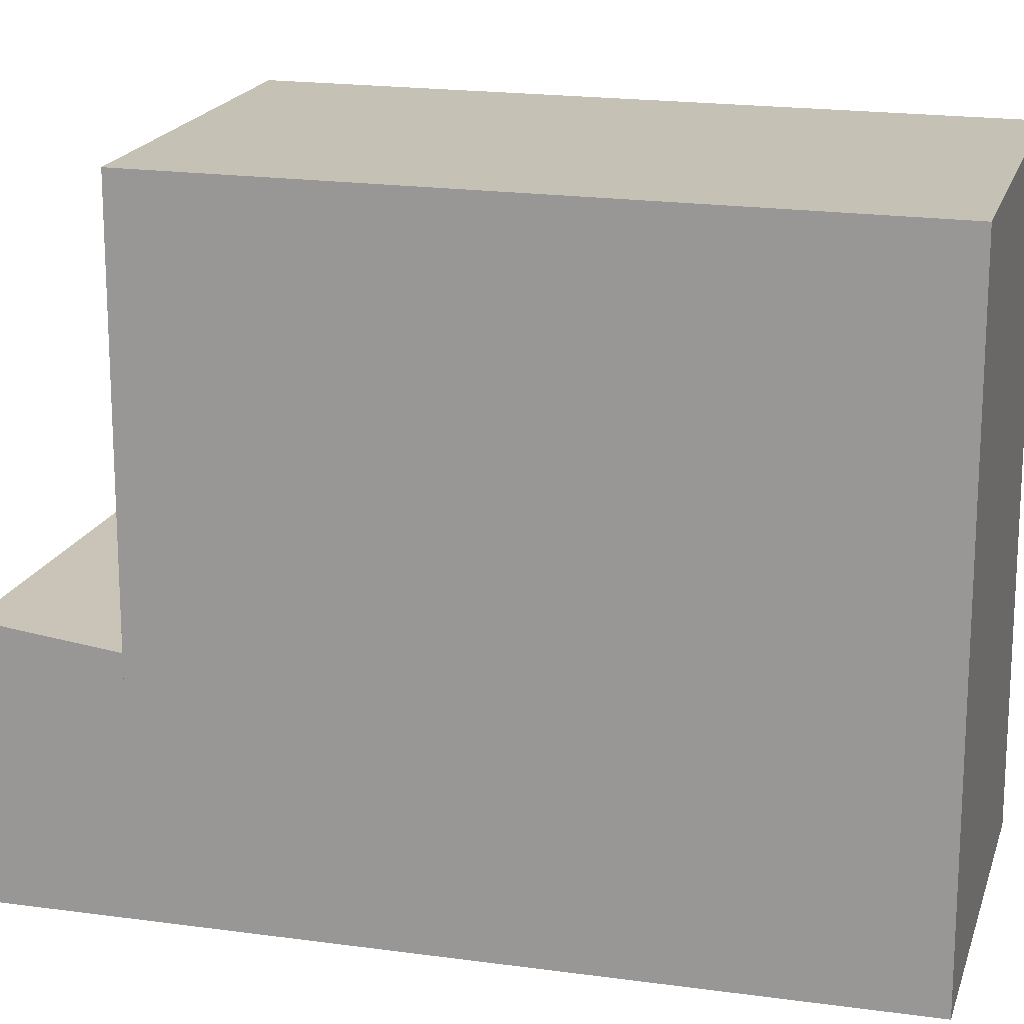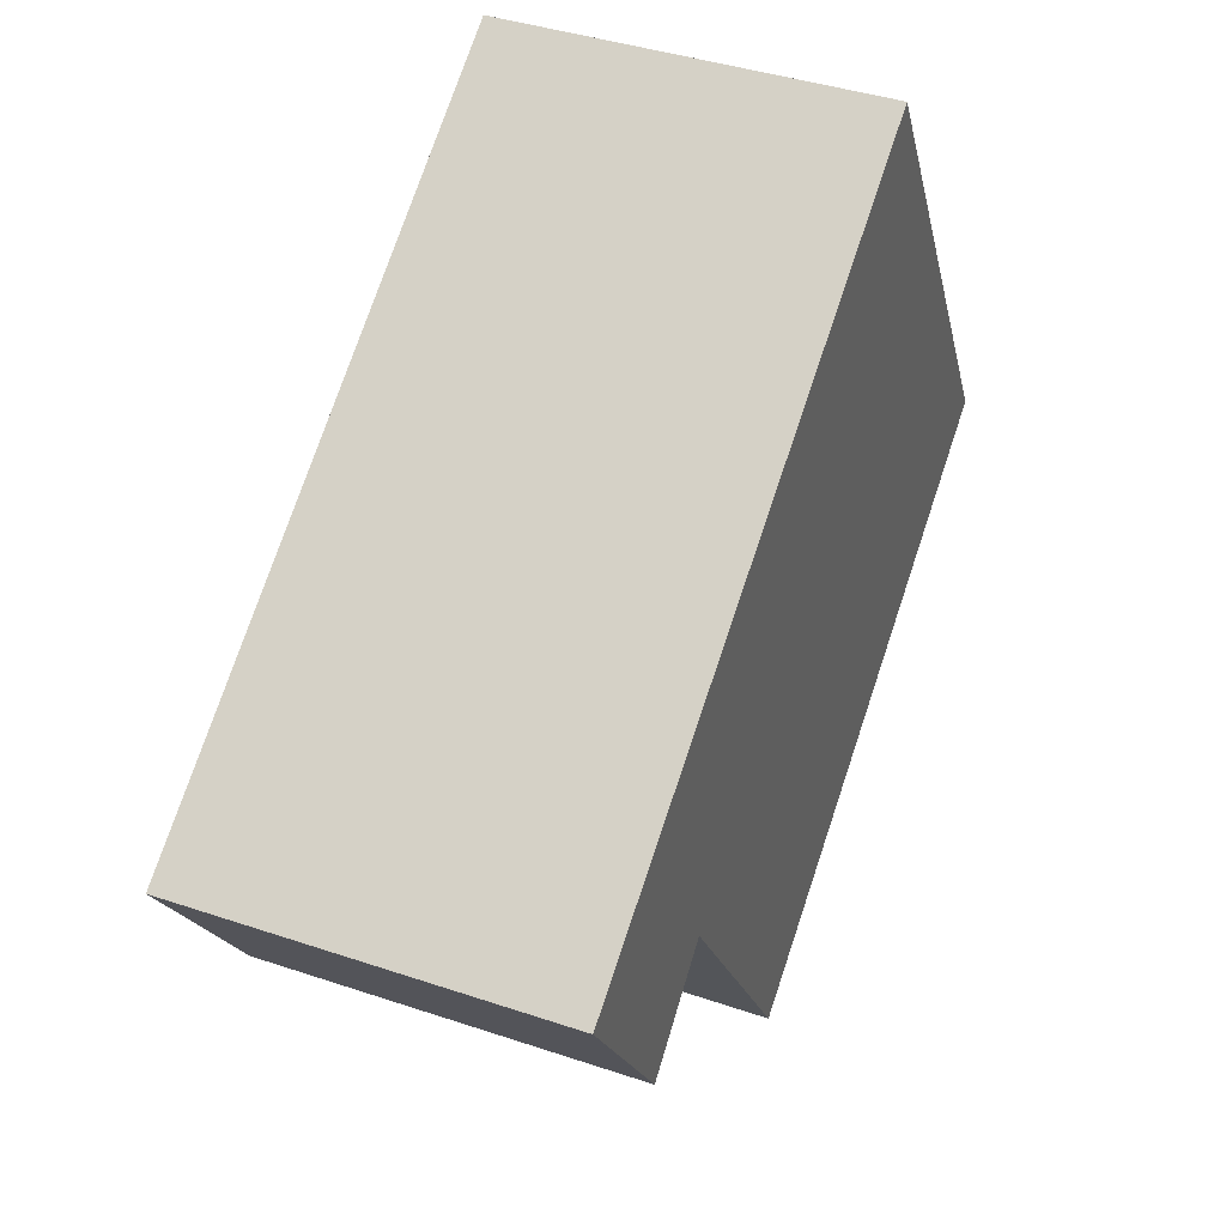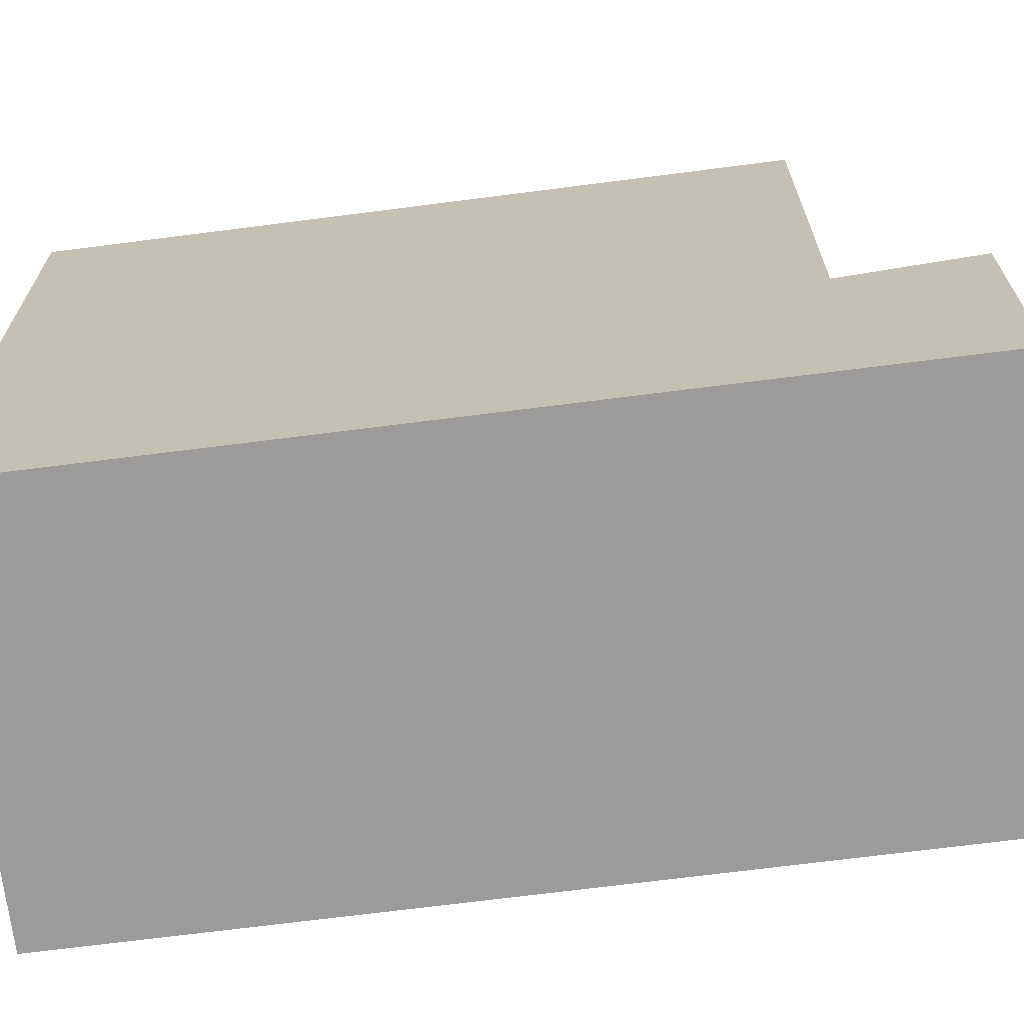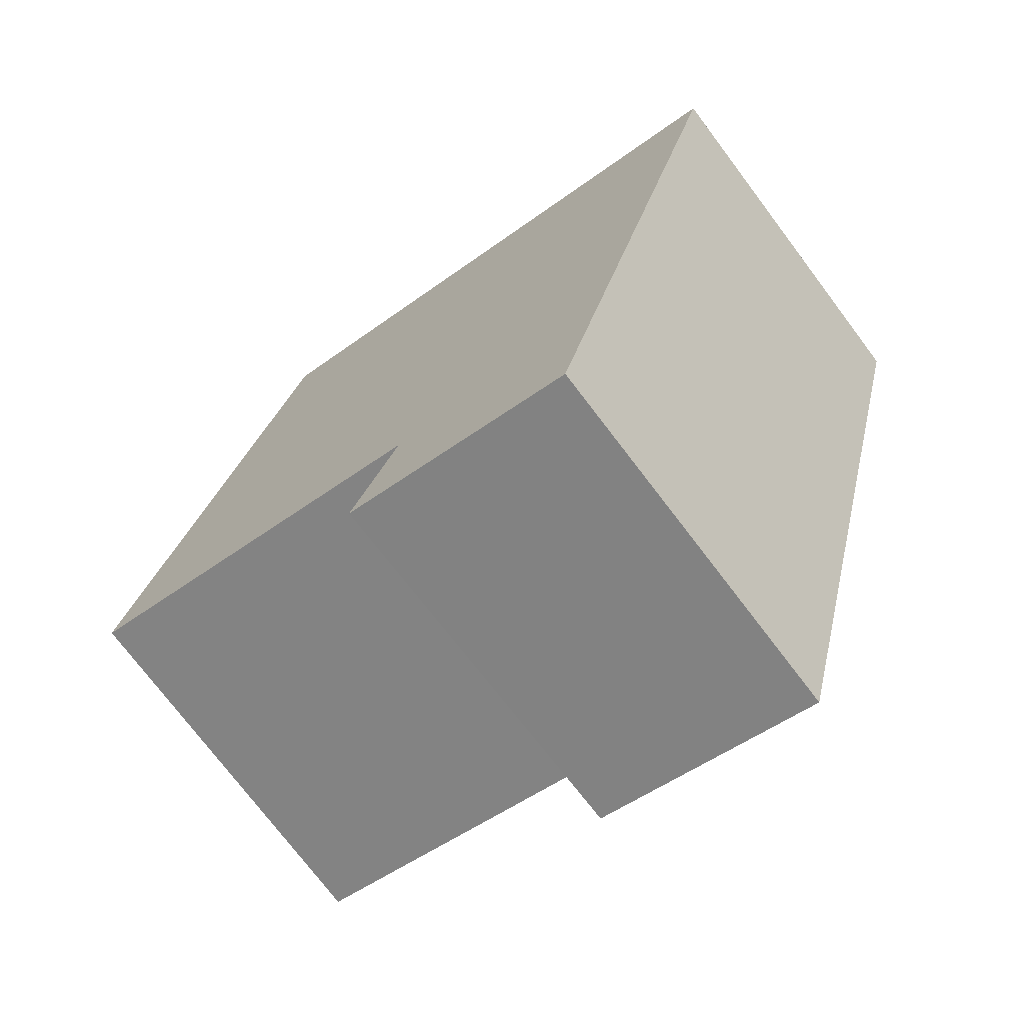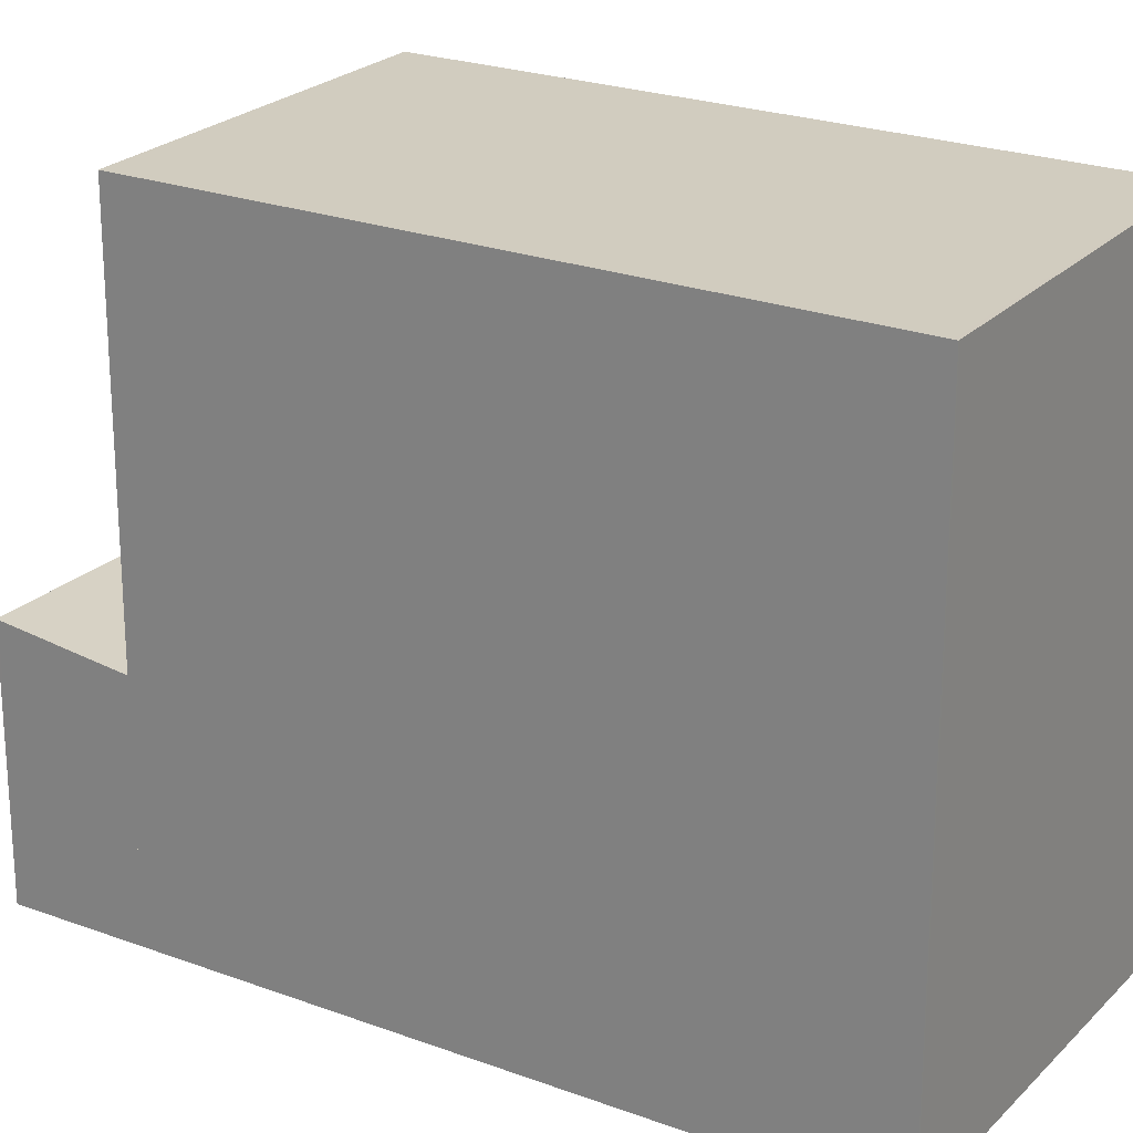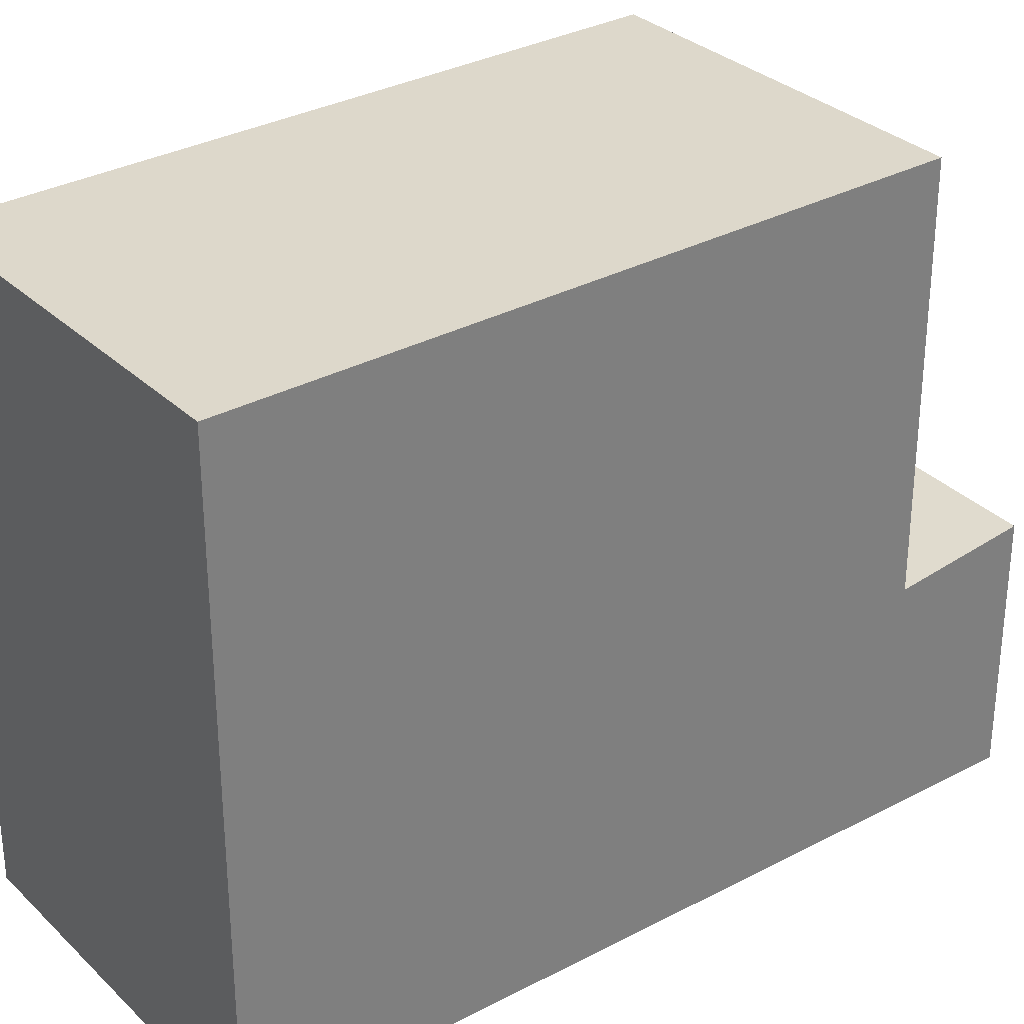
<metadata>
{"format":"obj","ext":"obj","renderer":"f3d","projection":"perspective","resolution":1024,"background":"white","views":[{"elev":17.8,"azim":124.2,"up":"+Z"},{"elev":-18.8,"azim":-168.5,"up":"+Y"},{"elev":-69.9,"azim":-63.7,"up":"+Z"},{"elev":-48.3,"azim":129.7,"up":"+Y"},{"elev":22.9,"azim":141.3,"up":"+Z"},{"elev":31.8,"azim":-107.6,"up":"+Z"}]}
</metadata>
<code>
v -67.61 -2267 8.941
v -62.5 -2265 8.861
v -58.79 -2276 3.554
v -63.9 -2278 3.537
v -62.52 -2265 8.861
v -67.61 -2267 8.941
v -66.26 -2271 8.968
v -62.5 -2265 8.861
v -67.6 -2267 8.942
v -67.6 -2267 8.942
v -64.49 -2276 9.003
v -59.41 -2274 8.922
v -59.39 -2274 8.922
v -64.49 -2276 9.003
v -58.81 -2276 3.554
v -59.41 -2274 3.324
v -64.49 -2276 3.311
v -59.39 -2274 3.325
v -58.82 -2276 3.55
v -63.9 -2278 3.537
v -58.8 -2276 3.55
v -64.49 -2276 3.311
v -59.39 -2274 3.325
v -59.41 -2274 8.922
v -59.41 -2274 3.324
v -62.48 -2265 8.861
v -59.39 -2274 8.922
v -67.61 -2267 8.941
v -67.61 -2267 8.941
v -67.61 -2267 -1.776e-15
v -67.61 -2267 0
v -62.48 -2265 8.861
v -62.5 -2265 8.861
v -62.5 -2265 0
v -62.48 -2265 0
v -58.81 -2276 3.554
v -58.79 -2276 3.554
v -58.79 -2276 0
v -58.81 -2276 -4.441e-16
v -63.9 -2278 3.537
v -63.9 -2278 3.537
v -63.9 -2278 0
v -63.9 -2278 0
v -62.5 -2265 8.861
v -62.52 -2265 8.861
v -62.52 -2265 -1.776e-15
v -62.5 -2265 0
v -62.52 -2265 8.861
v -67.61 -2267 8.941
v -67.61 -2267 0
v -62.52 -2265 -1.776e-15
v -67.6 -2267 8.942
v -66.26 -2271 8.968
v -66.26 -2271 0
v -67.6 -2267 1.776e-15
v -67.61 -2267 8.941
v -67.6 -2267 8.942
v -67.6 -2267 1.776e-15
v -67.61 -2267 -1.776e-15
v -66.26 -2271 8.968
v -64.49 -2276 9.003
v -64.49 -2276 -1.776e-15
v -66.26 -2271 0
v -63.9 -2278 3.537
v -58.81 -2276 3.554
v -58.81 -2276 -4.441e-16
v -63.9 -2278 0
v -58.8 -2276 3.55
v -59.39 -2274 3.325
v -59.39 -2274 0
v -58.8 -2276 0
v -64.49 -2276 3.311
v -63.9 -2278 3.537
v -63.9 -2278 0
v -64.49 -2276 0
v -58.79 -2276 3.554
v -58.8 -2276 3.55
v -58.8 -2276 0
v -58.79 -2276 0
v -59.39 -2274 8.922
v -62.48 -2265 8.861
v -62.48 -2265 0
v -59.39 -2274 -1.776e-15
v -67.61 -2267 0
v -62.5 -2265 0
v -58.79 -2276 0
v -63.9 -2278 0
f 10 1 6 9
f 8 5 2 26
f 9 6 5 8
f 9 7 10
f 11 7 9 8 12
f 20 17 16 19
f 19 16 18 21
f 19 15 4 20
f 21 3 15 19
f 25 22 14 24
f 24 13 23 25
f 12 8 26 27
f 29 30 31 28
f 33 34 35 32
f 37 38 39 36
f 41 42 43 40
f 45 46 47 44
f 49 50 51 48
f 53 54 55 52
f 57 58 59 56
f 61 62 63 60
f 65 66 67 64
f 69 70 71 68
f 73 74 75 72
f 77 78 79 76
f 81 82 83 80
f 85 86 87 84

</code>
